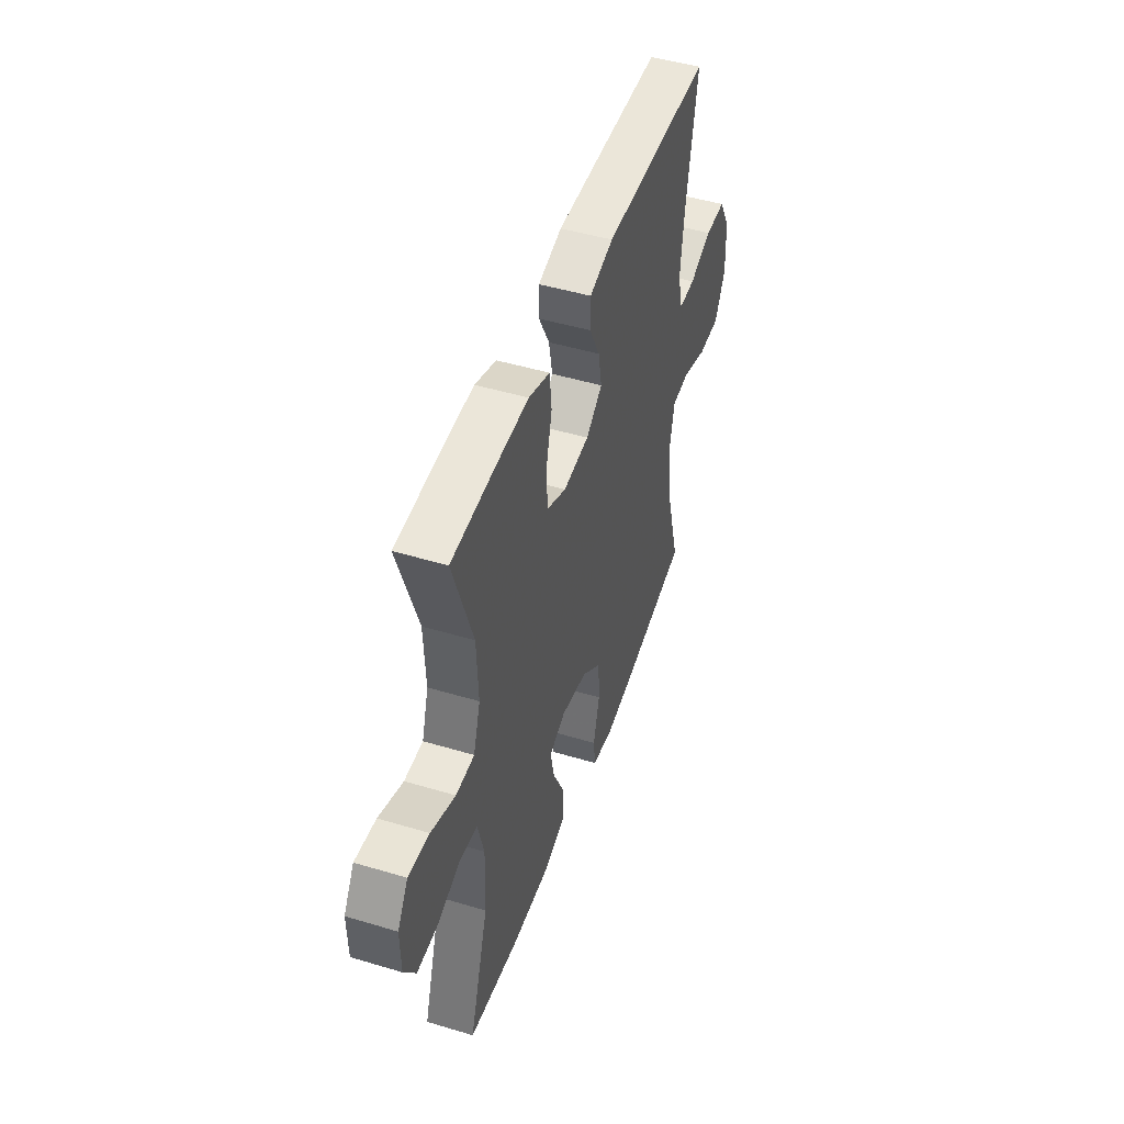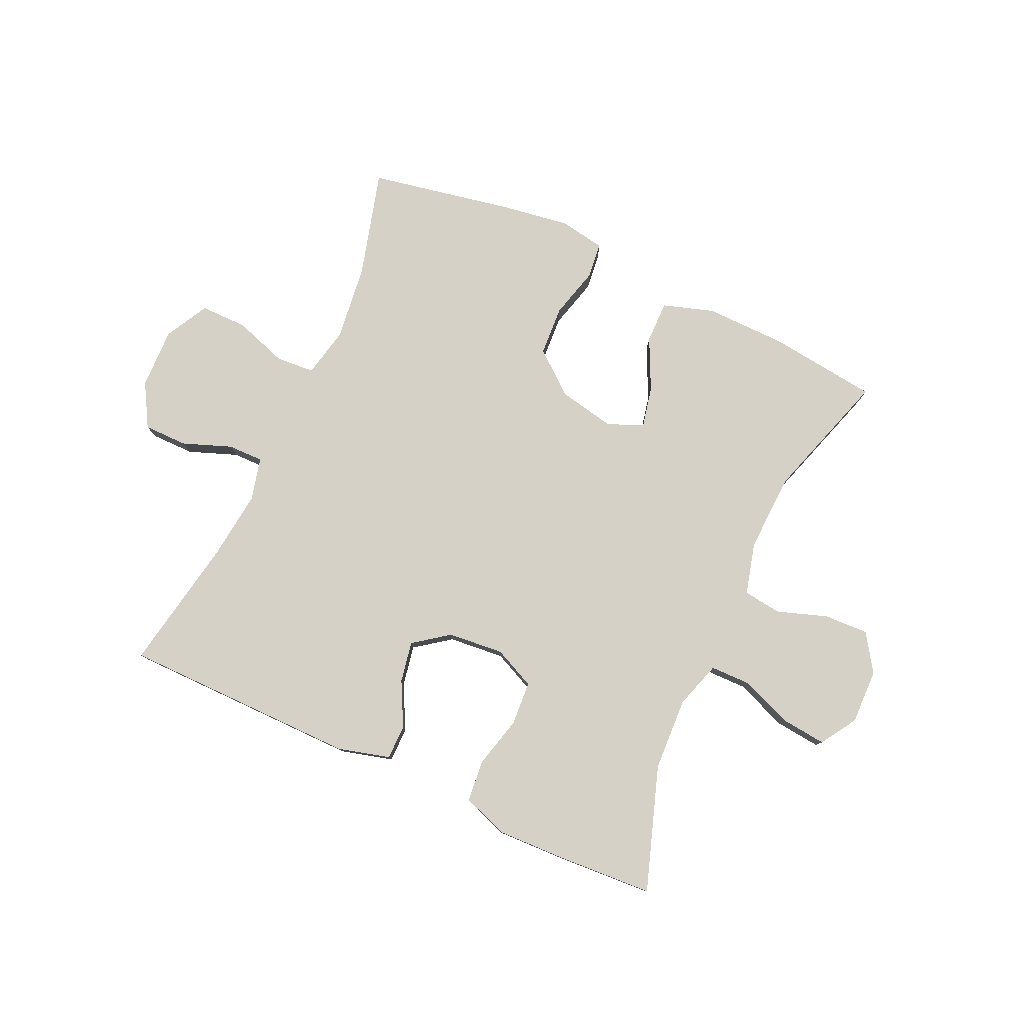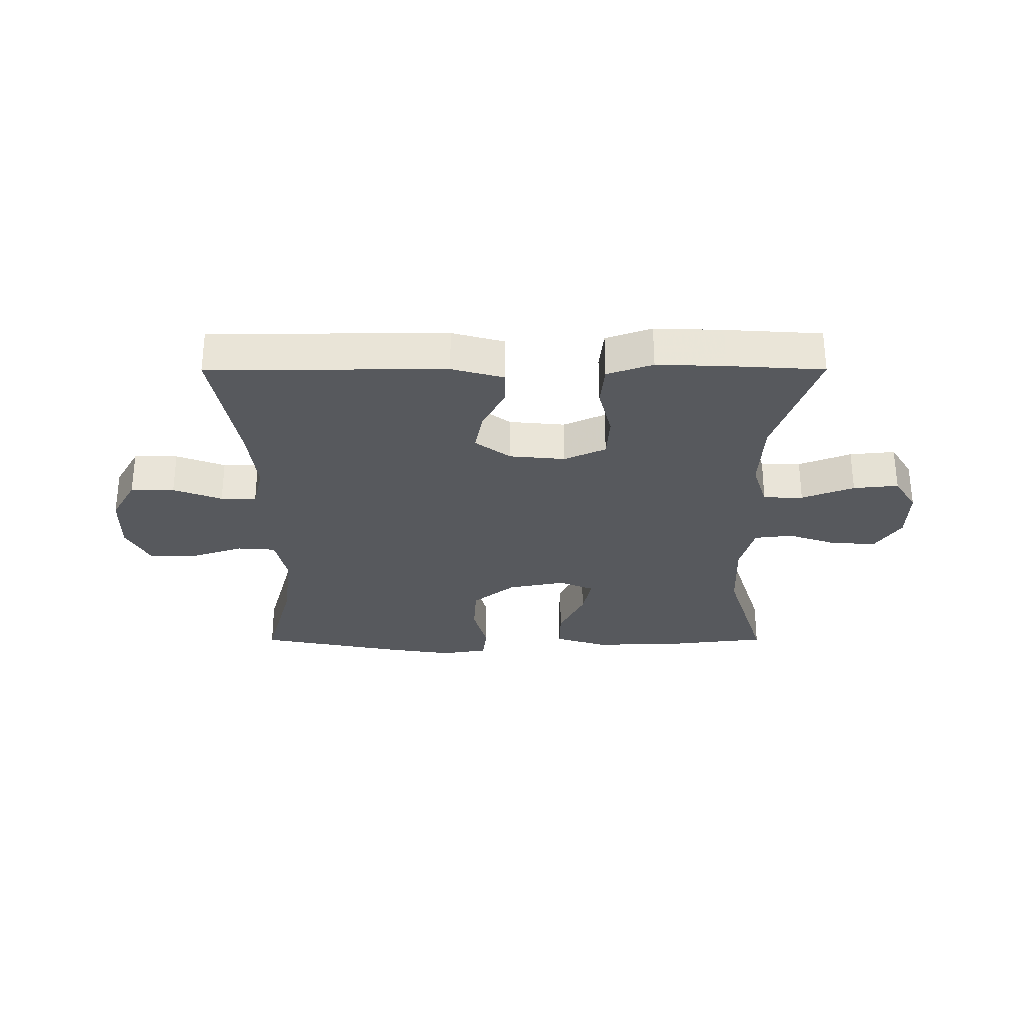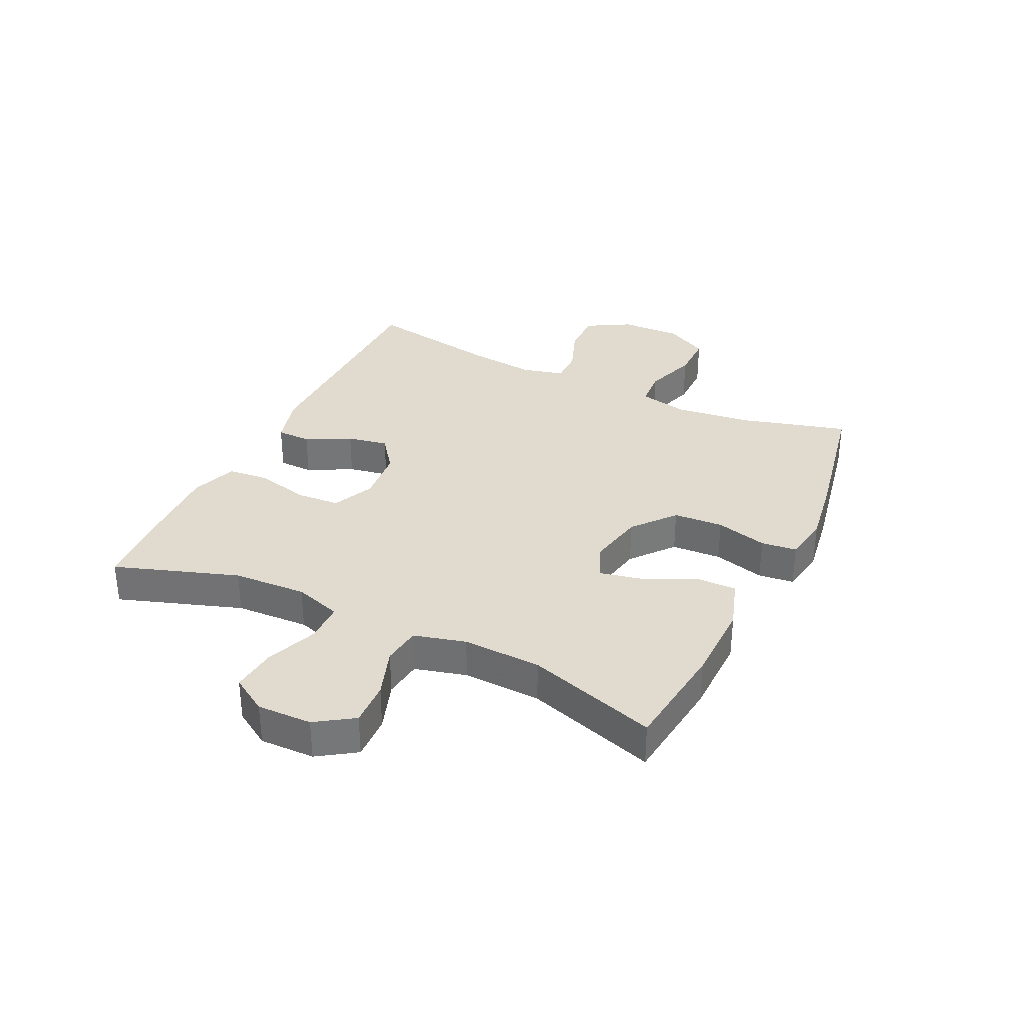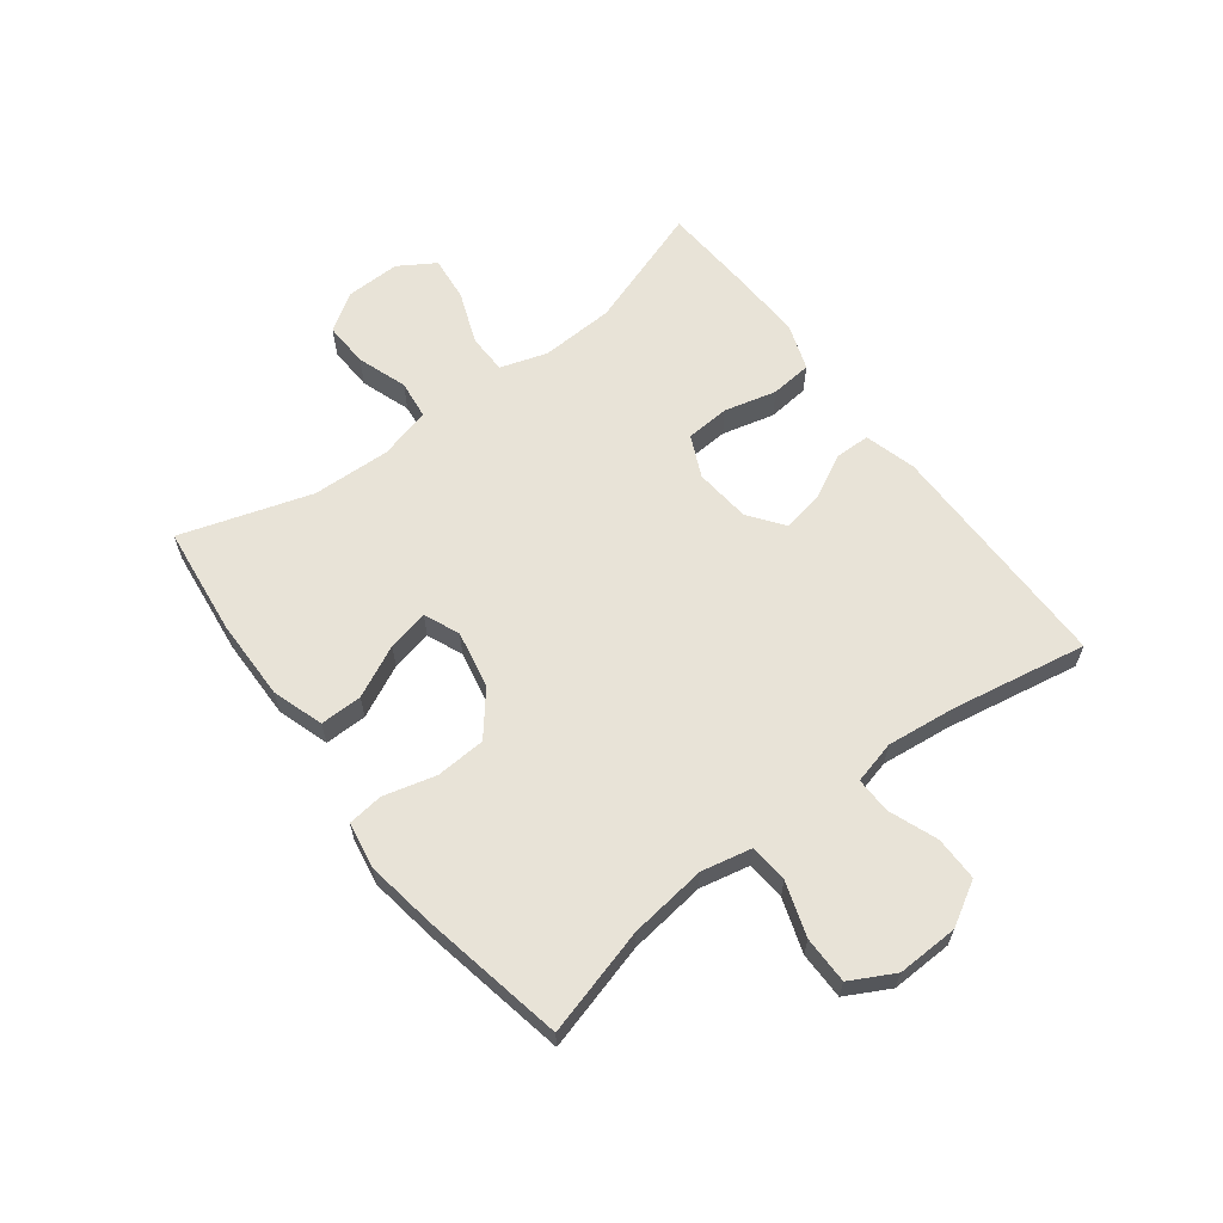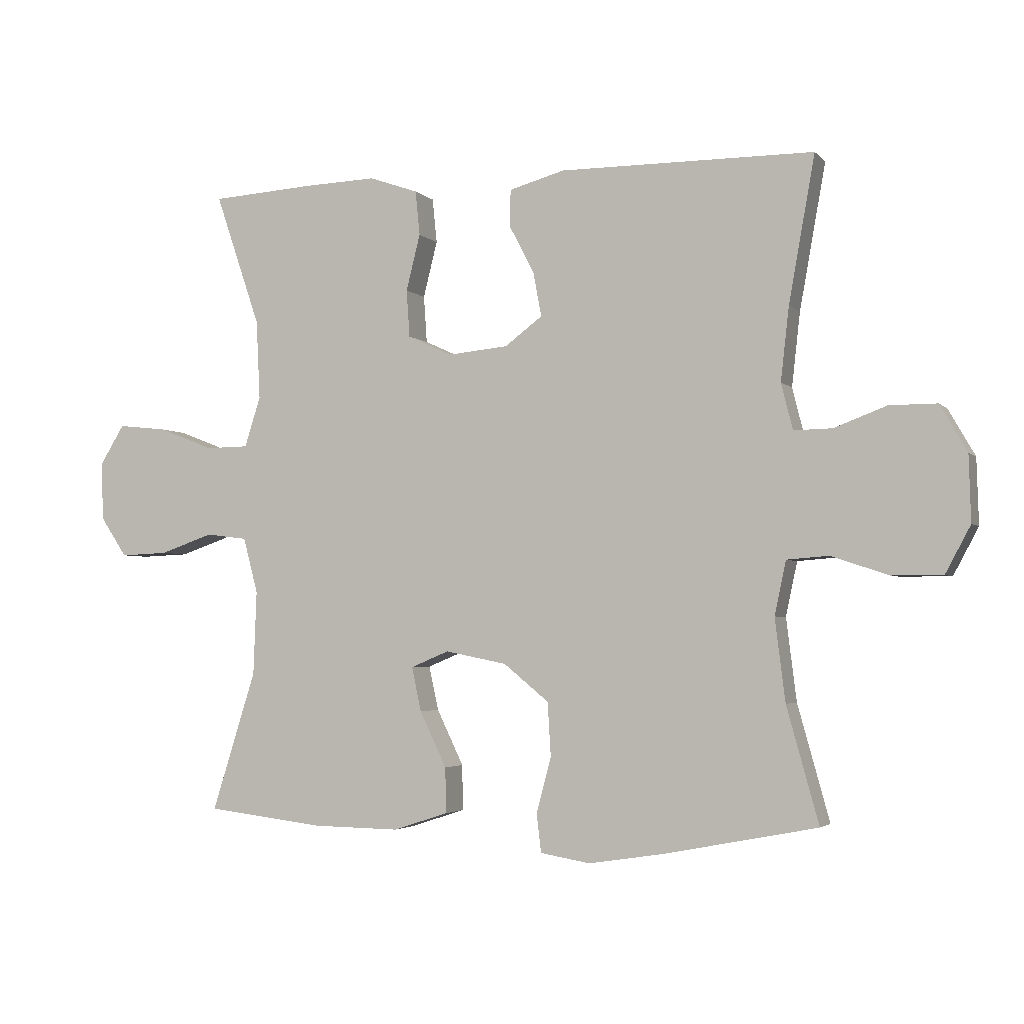
<metadata>
{"format":"obj","ext":"obj","renderer":"f3d","projection":"perspective","resolution":1024,"background":"white","views":[{"elev":47.4,"azim":108.7,"up":"+Z"},{"elev":79.3,"azim":24.7,"up":"+Y"},{"elev":-29.4,"azim":0.1,"up":"+Y"},{"elev":33.4,"azim":115.7,"up":"+Y"},{"elev":62.4,"azim":-127.2,"up":"+Y"},{"elev":-3.2,"azim":-159.1,"up":"+Z"}]}
</metadata>
<code>
v 0.5 0.07 -0.5
v 0.316 0.07 -0.522
v 0.179 0.07 -0.524
v 0.093 0.07 -0.496
v 0.094 0.07 -0.425
v 0.136 0.07 -0.338
v 0.151 0.07 -0.269
v 0.091 0.07 -0.244
v -0.005 0.07 -0.263
v -0.076 0.07 -0.321
v -0.081 0.07 -0.405
v -0.058 0.07 -0.492
v -0.065 0.07 -0.552
v -0.143 0.07 -0.565
v -0.259 0.07 -0.547
v -0.5 0.07 -0.5
v -0.45 0.07 -0.32
v -0.434 0.07 -0.191
v -0.452 0.07 -0.107
v -0.517 0.07 -0.102
v -0.607 0.07 -0.132
v -0.686 0.07 -0.132
v -0.725 0.07 -0.059
v -0.722 0.07 0.044
v -0.68 0.07 0.117
v -0.606 0.07 0.117
v -0.524 0.07 0.086
v -0.464 0.07 0.085
v -0.446 0.07 0.157
v -0.459 0.07 0.272
v -0.5 0.07 0.5
v -0.102 0.07 0.502
v -0.015 0.07 0.478
v -0.014 0.07 0.42
v -0.053 0.07 0.345
v -0.066 0.07 0.276
v -0.007 0.07 0.232
v 0.087 0.07 0.223
v 0.157 0.07 0.255
v 0.162 0.07 0.329
v 0.14 0.07 0.417
v 0.147 0.07 0.487
v 0.224 0.07 0.514
v 0.339 0.07 0.51
v 0.5 0.07 0.5
v 0.429 0.07 0.292
v 0.423 0.07 0.168
v 0.448 0.07 0.089
v 0.515 0.07 0.088
v 0.603 0.07 0.122
v 0.679 0.07 0.13
v 0.717 0.07 0.069
v 0.715 0.07 -0.023
v 0.673 0.07 -0.086
v 0.598 0.07 -0.083
v 0.514 0.07 -0.054
v 0.449 0.07 -0.062
v 0.426 0.07 -0.149
v 0.431 0.07 -0.281
v 0.5 0 -0.5
v 0.316 0 -0.522
v 0.179 0 -0.524
v 0.093 0 -0.496
v 0.094 0 -0.425
v 0.136 0 -0.338
v 0.151 0 -0.269
v 0.091 0 -0.244
v -0.005 0 -0.263
v -0.076 0 -0.321
v -0.081 0 -0.405
v -0.058 0 -0.492
v -0.065 0 -0.552
v -0.143 0 -0.565
v -0.259 0 -0.547
v -0.5 0 -0.5
v -0.45 0 -0.32
v -0.434 0 -0.191
v -0.452 0 -0.107
v -0.517 0 -0.102
v -0.607 0 -0.132
v -0.686 0 -0.132
v -0.725 0 -0.059
v -0.722 0 0.044
v -0.68 0 0.117
v -0.606 0 0.117
v -0.524 0 0.086
v -0.464 0 0.085
v -0.446 0 0.157
v -0.459 0 0.272
v -0.5 0 0.5
v -0.102 0 0.502
v -0.015 0 0.478
v -0.014 0 0.42
v -0.053 0 0.345
v -0.066 0 0.276
v -0.007 0 0.232
v 0.087 0 0.223
v 0.157 0 0.255
v 0.162 0 0.329
v 0.14 0 0.417
v 0.147 0 0.487
v 0.224 0 0.514
v 0.339 0 0.51
v 0.5 0 0.5
v 0.429 0 0.292
v 0.423 0 0.168
v 0.448 0 0.089
v 0.515 0 0.088
v 0.603 0 0.122
v 0.679 0 0.13
v 0.717 0 0.069
v 0.715 0 -0.023
v 0.673 0 -0.086
v 0.598 0 -0.083
v 0.514 0 -0.054
v 0.449 0 -0.062
v 0.426 0 -0.149
v 0.431 0 -0.281
f 54 55 56
f 53 54 56
f 52 53 56
f 51 52 56
f 50 51 56
f 49 50 56
f 48 49 56 57
f 47 48 57 58
f 44 45 46
f 43 44 46
f 42 43 46
f 41 42 46
f 40 41 46
f 39 40 46 47
f 38 39 47 58
f 33 34 35
f 32 33 35
f 31 32 35
f 30 31 35
f 29 30 35 36
f 28 29 36 37
f 25 26 27
f 24 25 27
f 23 24 27
f 22 23 27
f 21 22 27
f 20 21 27
f 19 20 27 28
f 37 38 58
f 28 37 58
f 19 28 58
f 18 19 58
f 15 16 17
f 14 15 17
f 13 14 17
f 12 13 17
f 11 12 17
f 4 5 6
f 3 4 6
f 2 3 6
f 1 2 6
f 59 1 6
f 59 6 7
f 58 59 7 8
f 18 58 8 9
f 10 11 17 18
f 9 10 18
f 115 114 113
f 115 113 112
f 115 112 111
f 115 111 110
f 115 110 109
f 115 109 108
f 116 115 108 107
f 117 116 107 106
f 105 104 103
f 105 103 102
f 105 102 101
f 105 101 100
f 105 100 99
f 106 105 99 98
f 117 106 98 97
f 94 93 92
f 94 92 91
f 94 91 90
f 94 90 89
f 95 94 89 88
f 96 95 88 87
f 86 85 84
f 86 84 83
f 86 83 82
f 86 82 81
f 86 81 80
f 86 80 79
f 87 86 79 78
f 117 97 96
f 117 96 87
f 117 87 78
f 117 78 77
f 76 75 74
f 76 74 73
f 76 73 72
f 76 72 71
f 76 71 70
f 65 64 63
f 65 63 62
f 65 62 61
f 65 61 60
f 65 60 118
f 66 65 118
f 67 66 118 117
f 68 67 117 77
f 77 76 70 69
f 77 69 68
f 1 60 61 2
f 2 61 62 3
f 3 62 63 4
f 4 63 64 5
f 5 64 65 6
f 6 65 66 7
f 7 66 67 8
f 8 67 68 9
f 9 68 69 10
f 10 69 70 11
f 11 70 71 12
f 12 71 72 13
f 13 72 73 14
f 14 73 74 15
f 15 74 75 16
f 16 75 76 17
f 17 76 77 18
f 18 77 78 19
f 19 78 79 20
f 20 79 80 21
f 21 80 81 22
f 22 81 82 23
f 23 82 83 24
f 24 83 84 25
f 25 84 85 26
f 26 85 86 27
f 27 86 87 28
f 28 87 88 29
f 29 88 89 30
f 30 89 90 31
f 31 90 91 32
f 32 91 92 33
f 33 92 93 34
f 34 93 94 35
f 35 94 95 36
f 36 95 96 37
f 37 96 97 38
f 38 97 98 39
f 39 98 99 40
f 40 99 100 41
f 41 100 101 42
f 42 101 102 43
f 43 102 103 44
f 44 103 104 45
f 45 104 105 46
f 46 105 106 47
f 47 106 107 48
f 48 107 108 49
f 49 108 109 50
f 50 109 110 51
f 51 110 111 52
f 52 111 112 53
f 53 112 113 54
f 54 113 114 55
f 55 114 115 56
f 56 115 116 57
f 57 116 117 58
f 58 117 118 59
f 59 118 60 1

</code>
